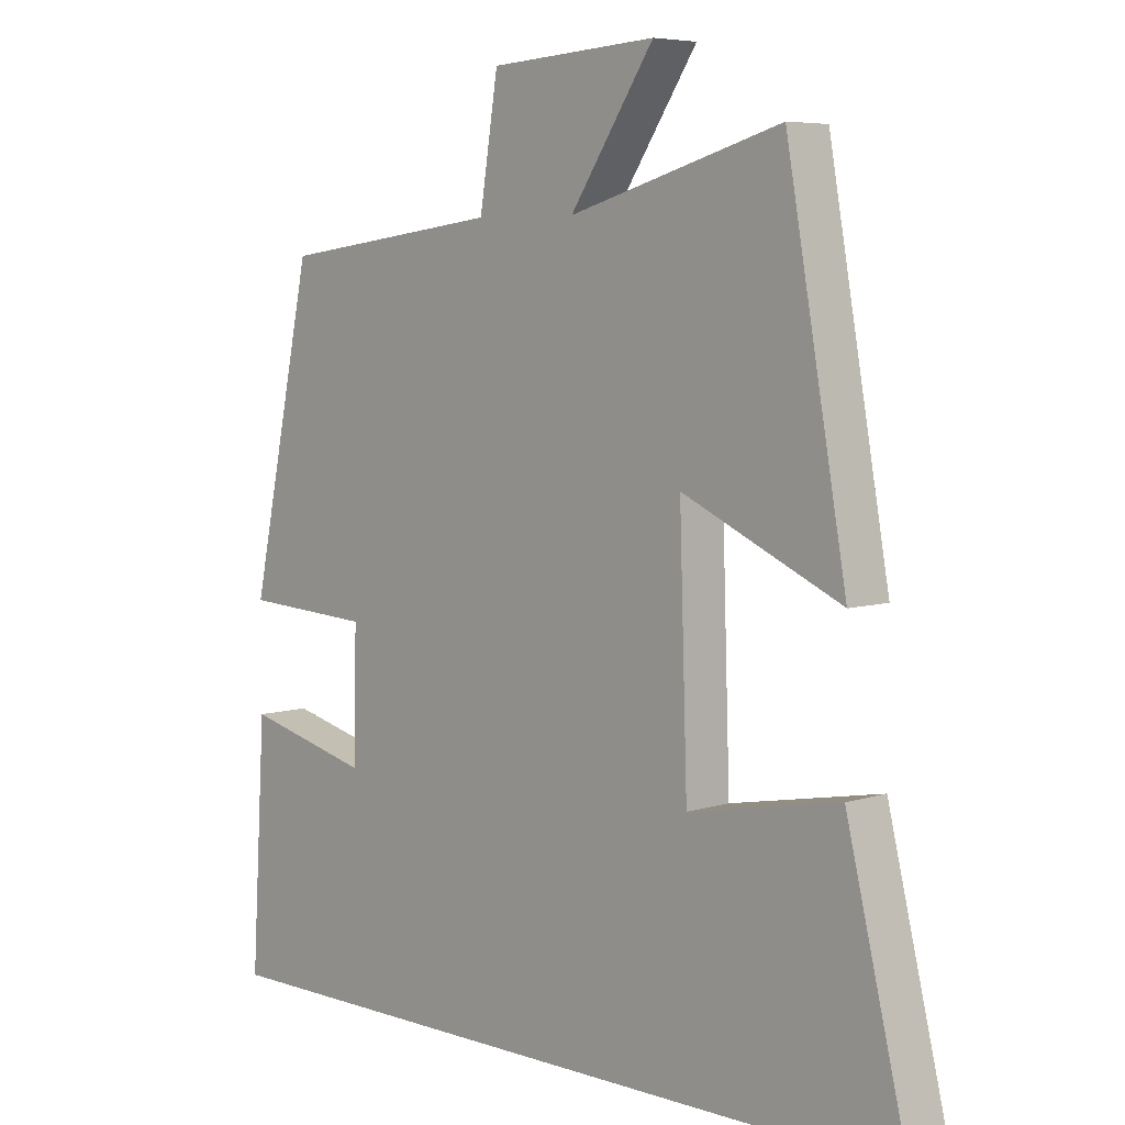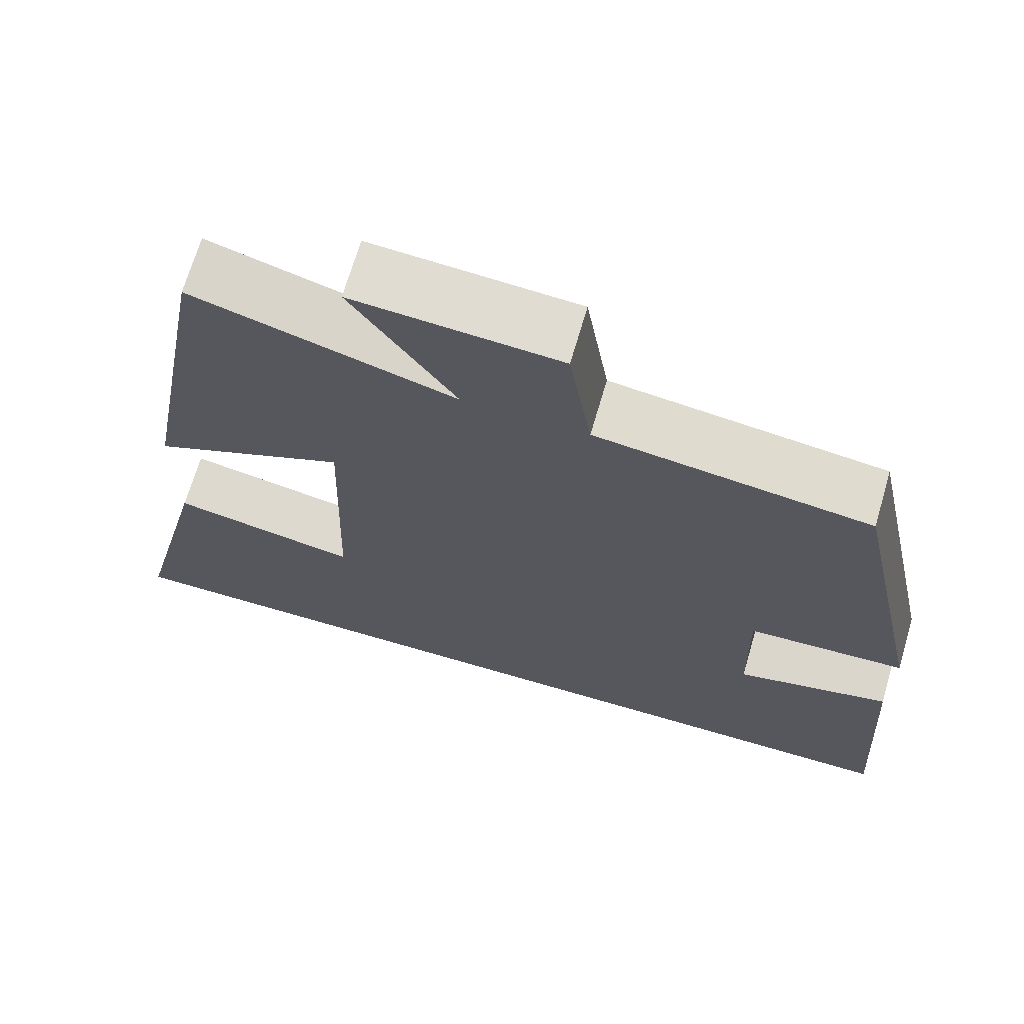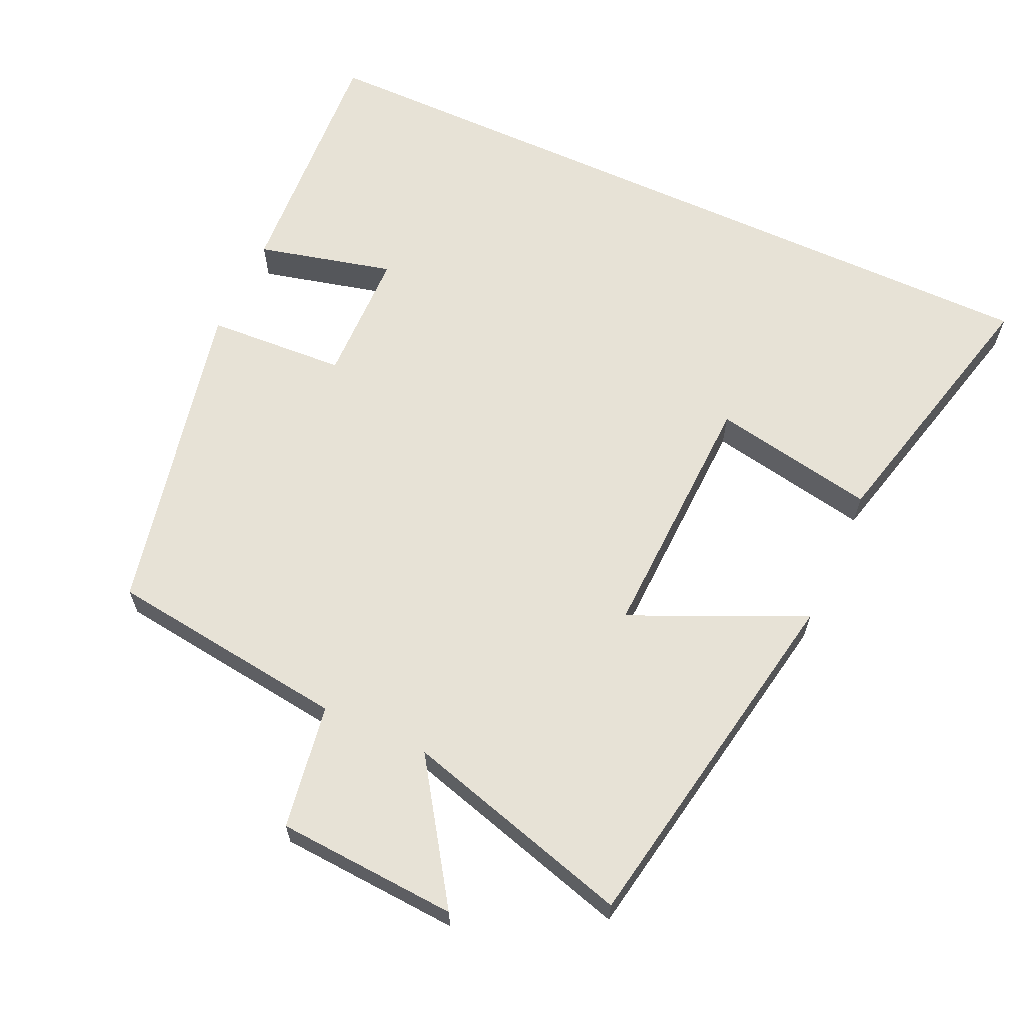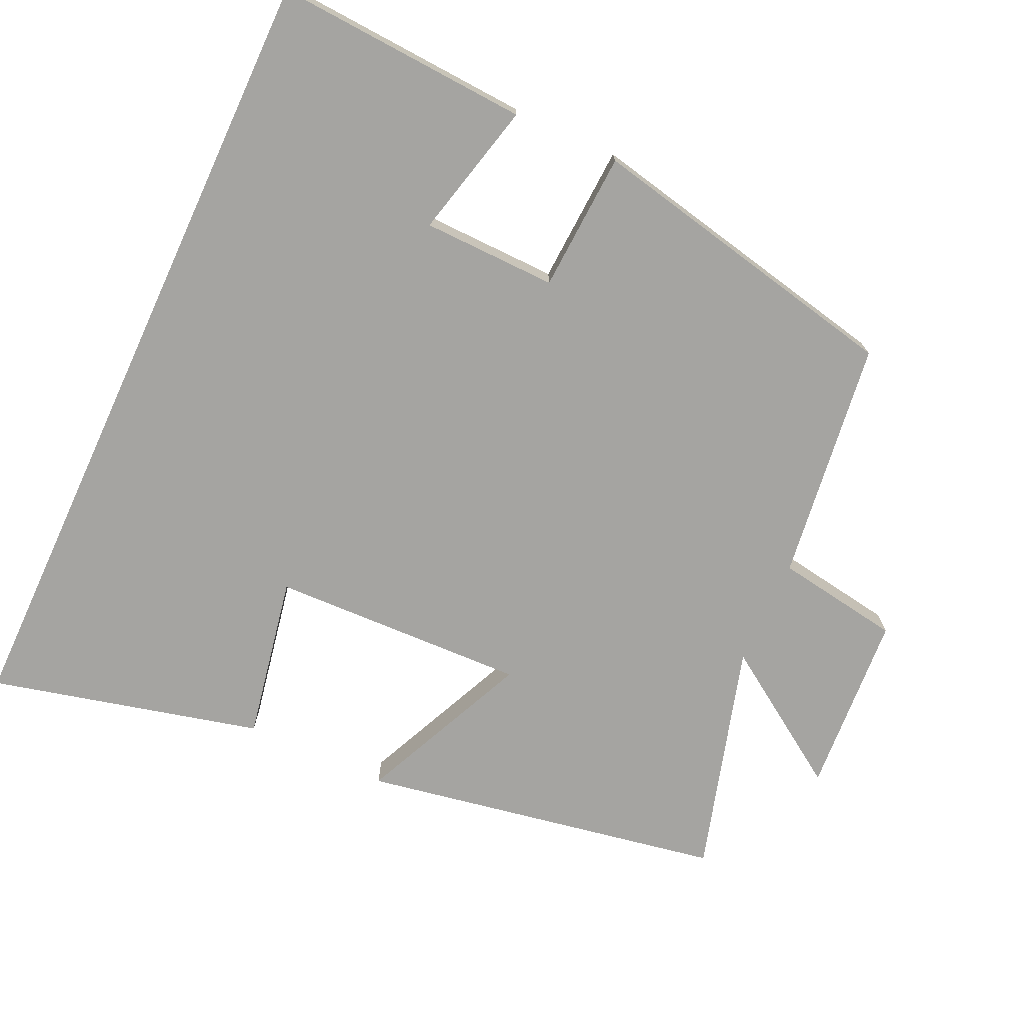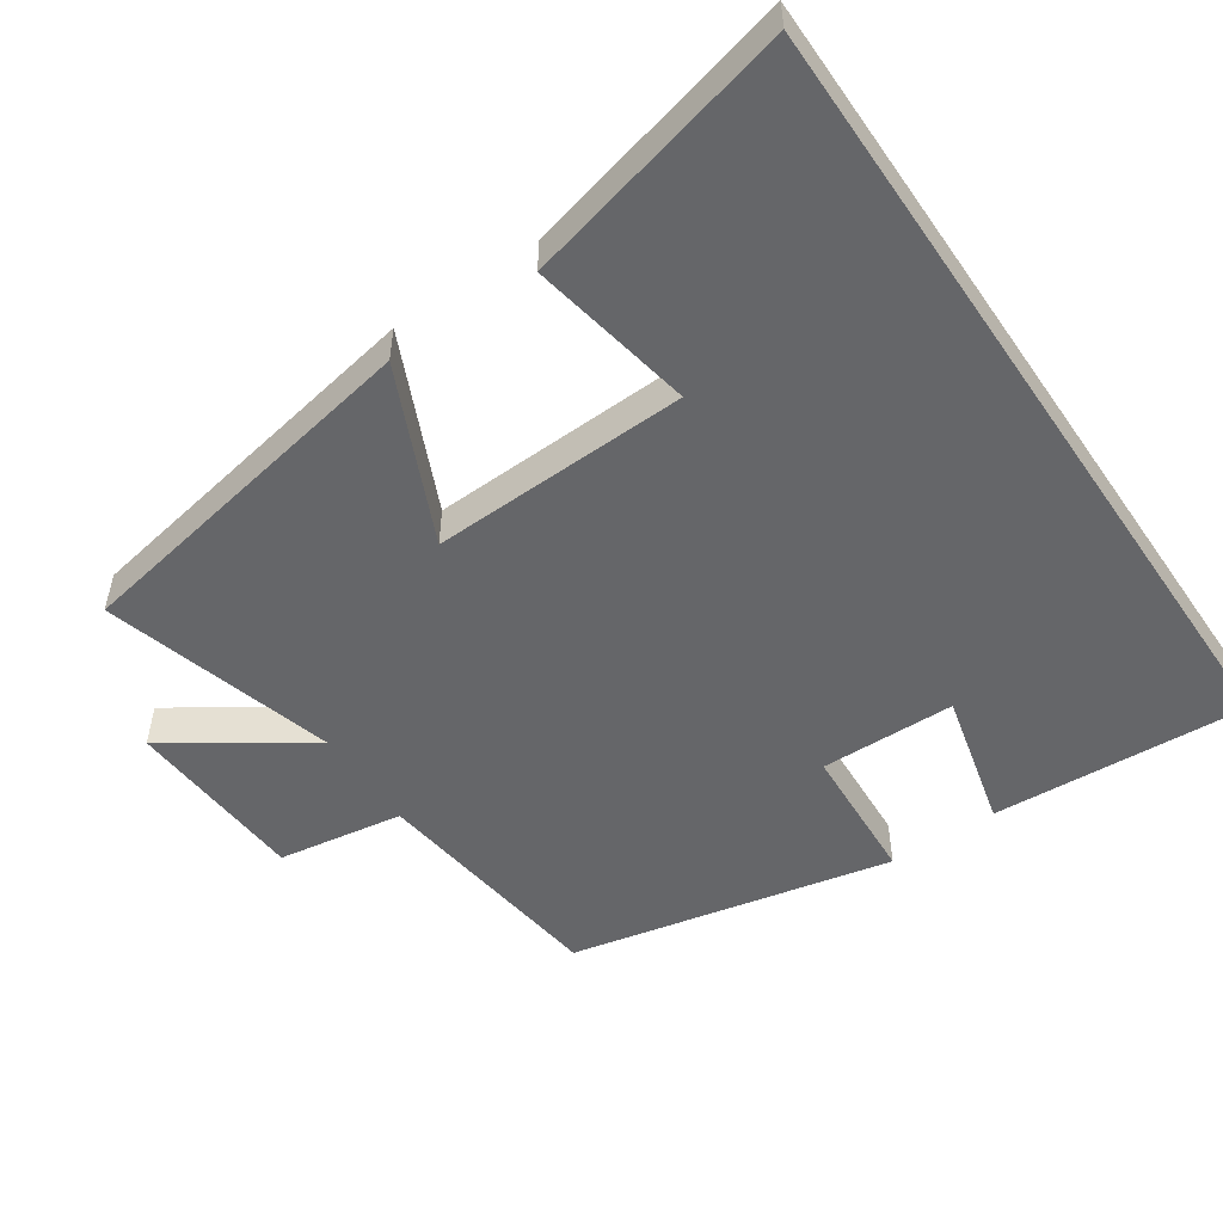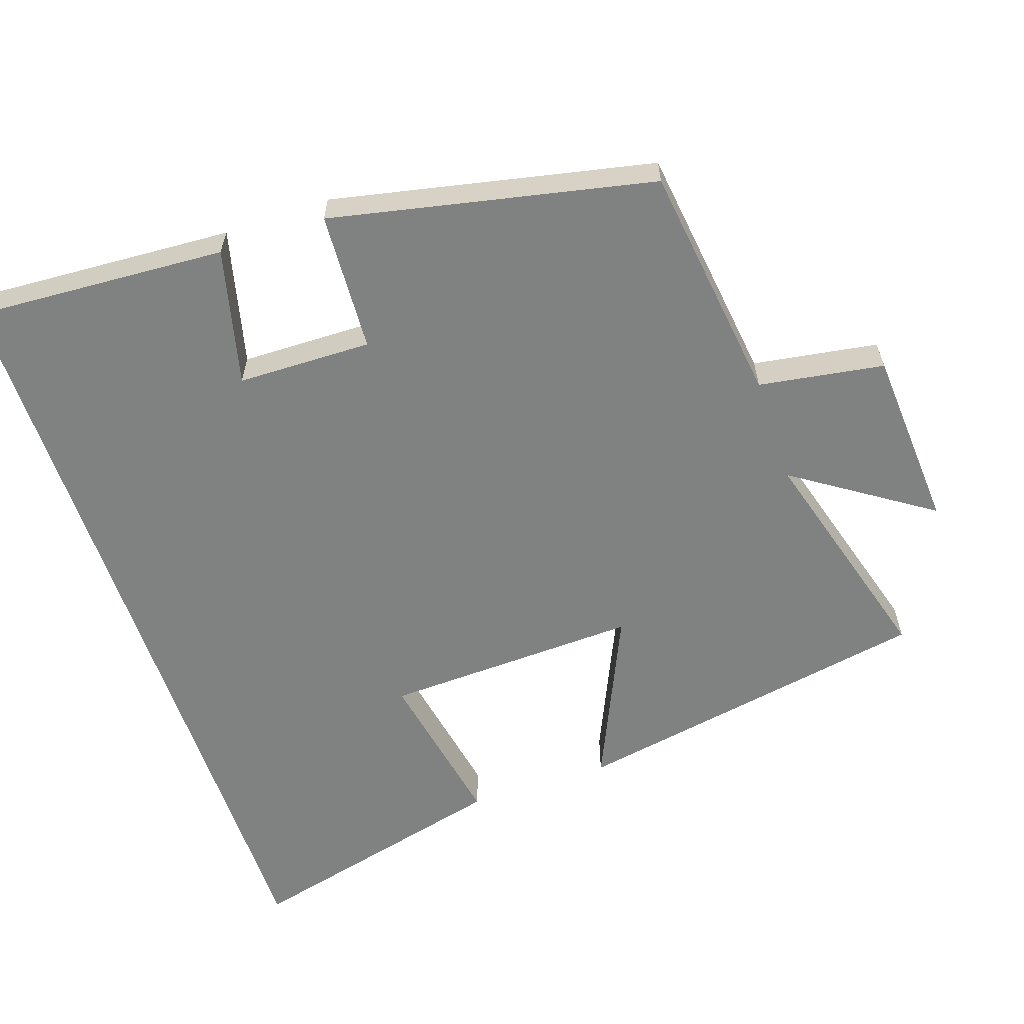
<metadata>
{"format":"obj","ext":"obj","renderer":"f3d","projection":"perspective","resolution":1024,"background":"white","views":[{"elev":6.0,"azim":46.0,"up":"+Z"},{"elev":68.9,"azim":-163.7,"up":"+Z"},{"elev":63.6,"azim":24.6,"up":"+Y"},{"elev":-73.3,"azim":-114.7,"up":"+Y"},{"elev":-51.9,"azim":124.2,"up":"+Y"},{"elev":-60.3,"azim":-71.2,"up":"+Y"}]}
</metadata>
<code>
v -0.522 0.07 -0.5
v -0.5 0.07 -0.144
v -0.309 0.07 -0.191
v -0.305 0.07 -0.003
v -0.5 0.07 0.008
v -0.404 0.07 0.457
v -0.067 0.07 0.5
v -0.039 0.07 0.675
v 0.215 0.07 0.691
v 0.087 0.07 0.5
v 0.409 0.07 0.592
v 0.5 0.07 0.085
v 0.259 0.07 0.194
v 0.271 0.07 -0.164
v 0.5 0.07 -0.121
v 0.593 0.07 -0.5
v -0.522 0 -0.5
v -0.5 0 -0.144
v -0.309 0 -0.191
v -0.305 0 -0.003
v -0.5 0 0.008
v -0.404 0 0.457
v -0.067 0 0.5
v -0.039 0 0.675
v 0.215 0 0.691
v 0.087 0 0.5
v 0.409 0 0.592
v 0.5 0 0.085
v 0.259 0 0.194
v 0.271 0 -0.164
v 0.5 0 -0.121
v 0.593 0 -0.5
f 14 15 16 1
f 13 14 1
f 10 11 12 13
f 7 8 9 10
f 7 10 13
f 6 7 13
f 5 6 13
f 4 5 13
f 3 4 13
f 1 2 3
f 1 3 13
f 17 32 31 30
f 17 30 29
f 29 28 27 26
f 26 25 24 23
f 29 26 23
f 29 23 22
f 29 22 21
f 29 21 20
f 29 20 19
f 19 18 17
f 29 19 17
f 1 17 18 2
f 2 18 19 3
f 3 19 20 4
f 4 20 21 5
f 5 21 22 6
f 6 22 23 7
f 7 23 24 8
f 8 24 25 9
f 9 25 26 10
f 10 26 27 11
f 11 27 28 12
f 12 28 29 13
f 13 29 30 14
f 14 30 31 15
f 15 31 32 16
f 16 32 17 1

</code>
